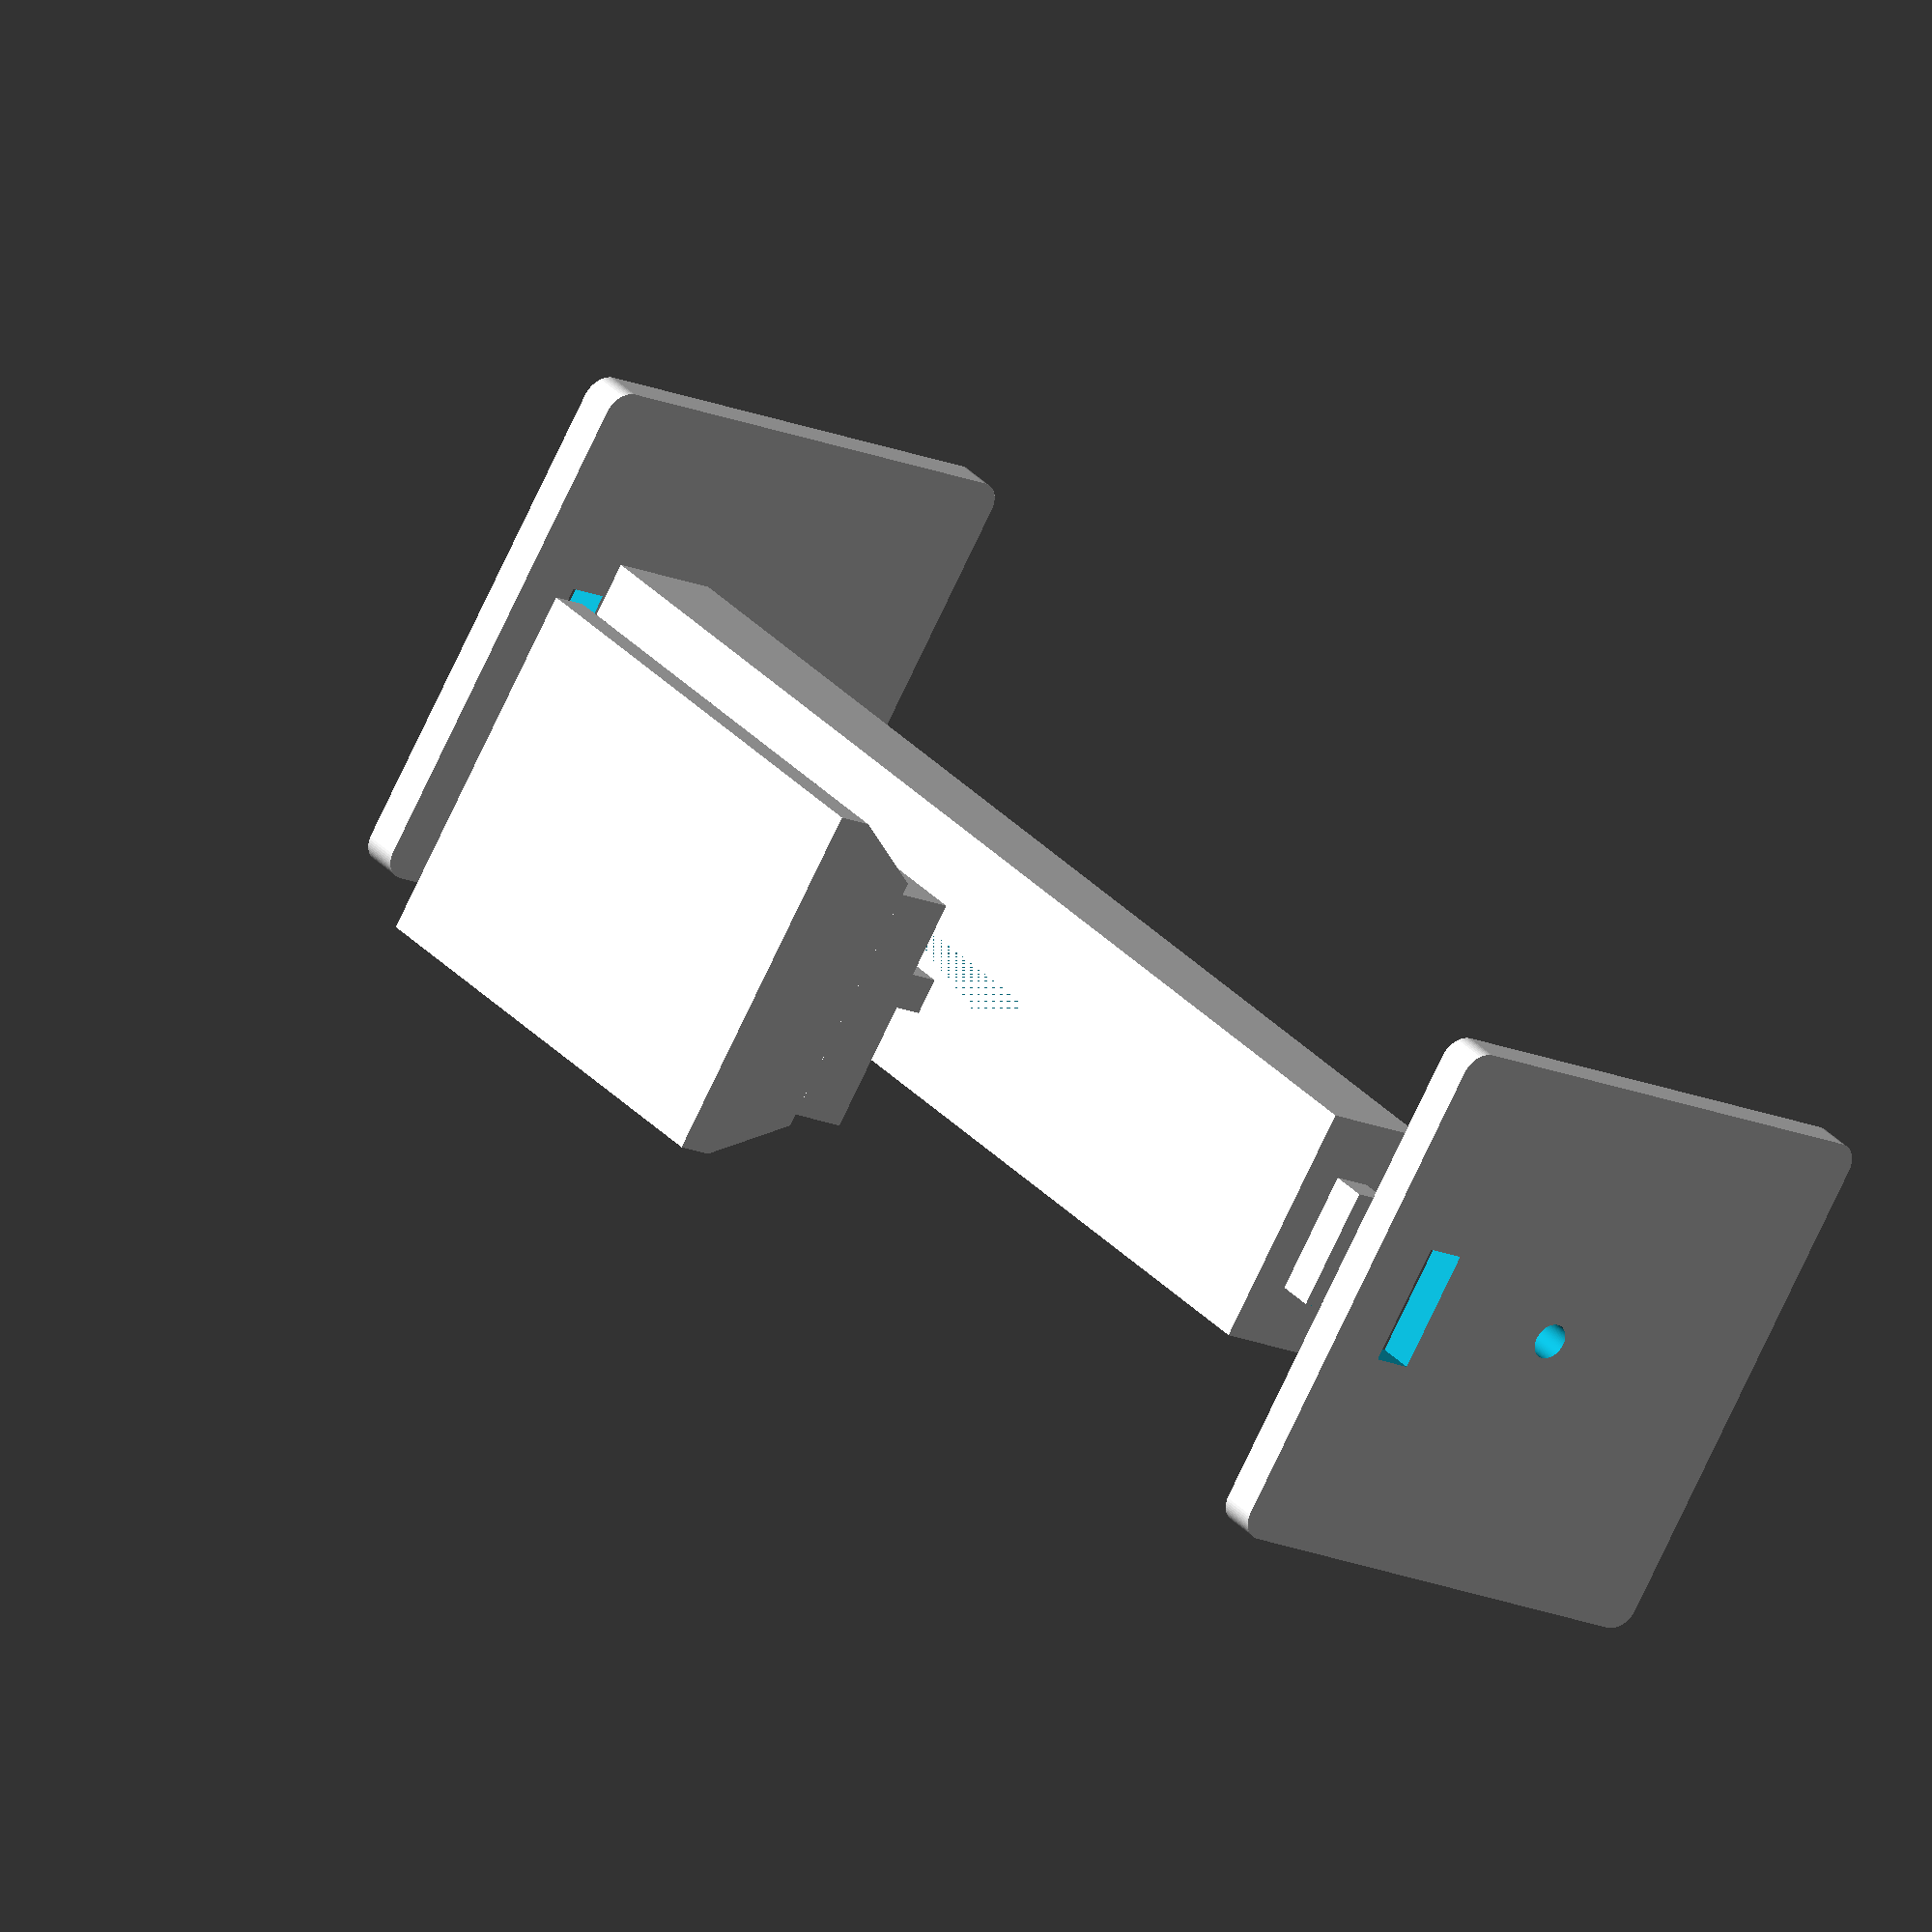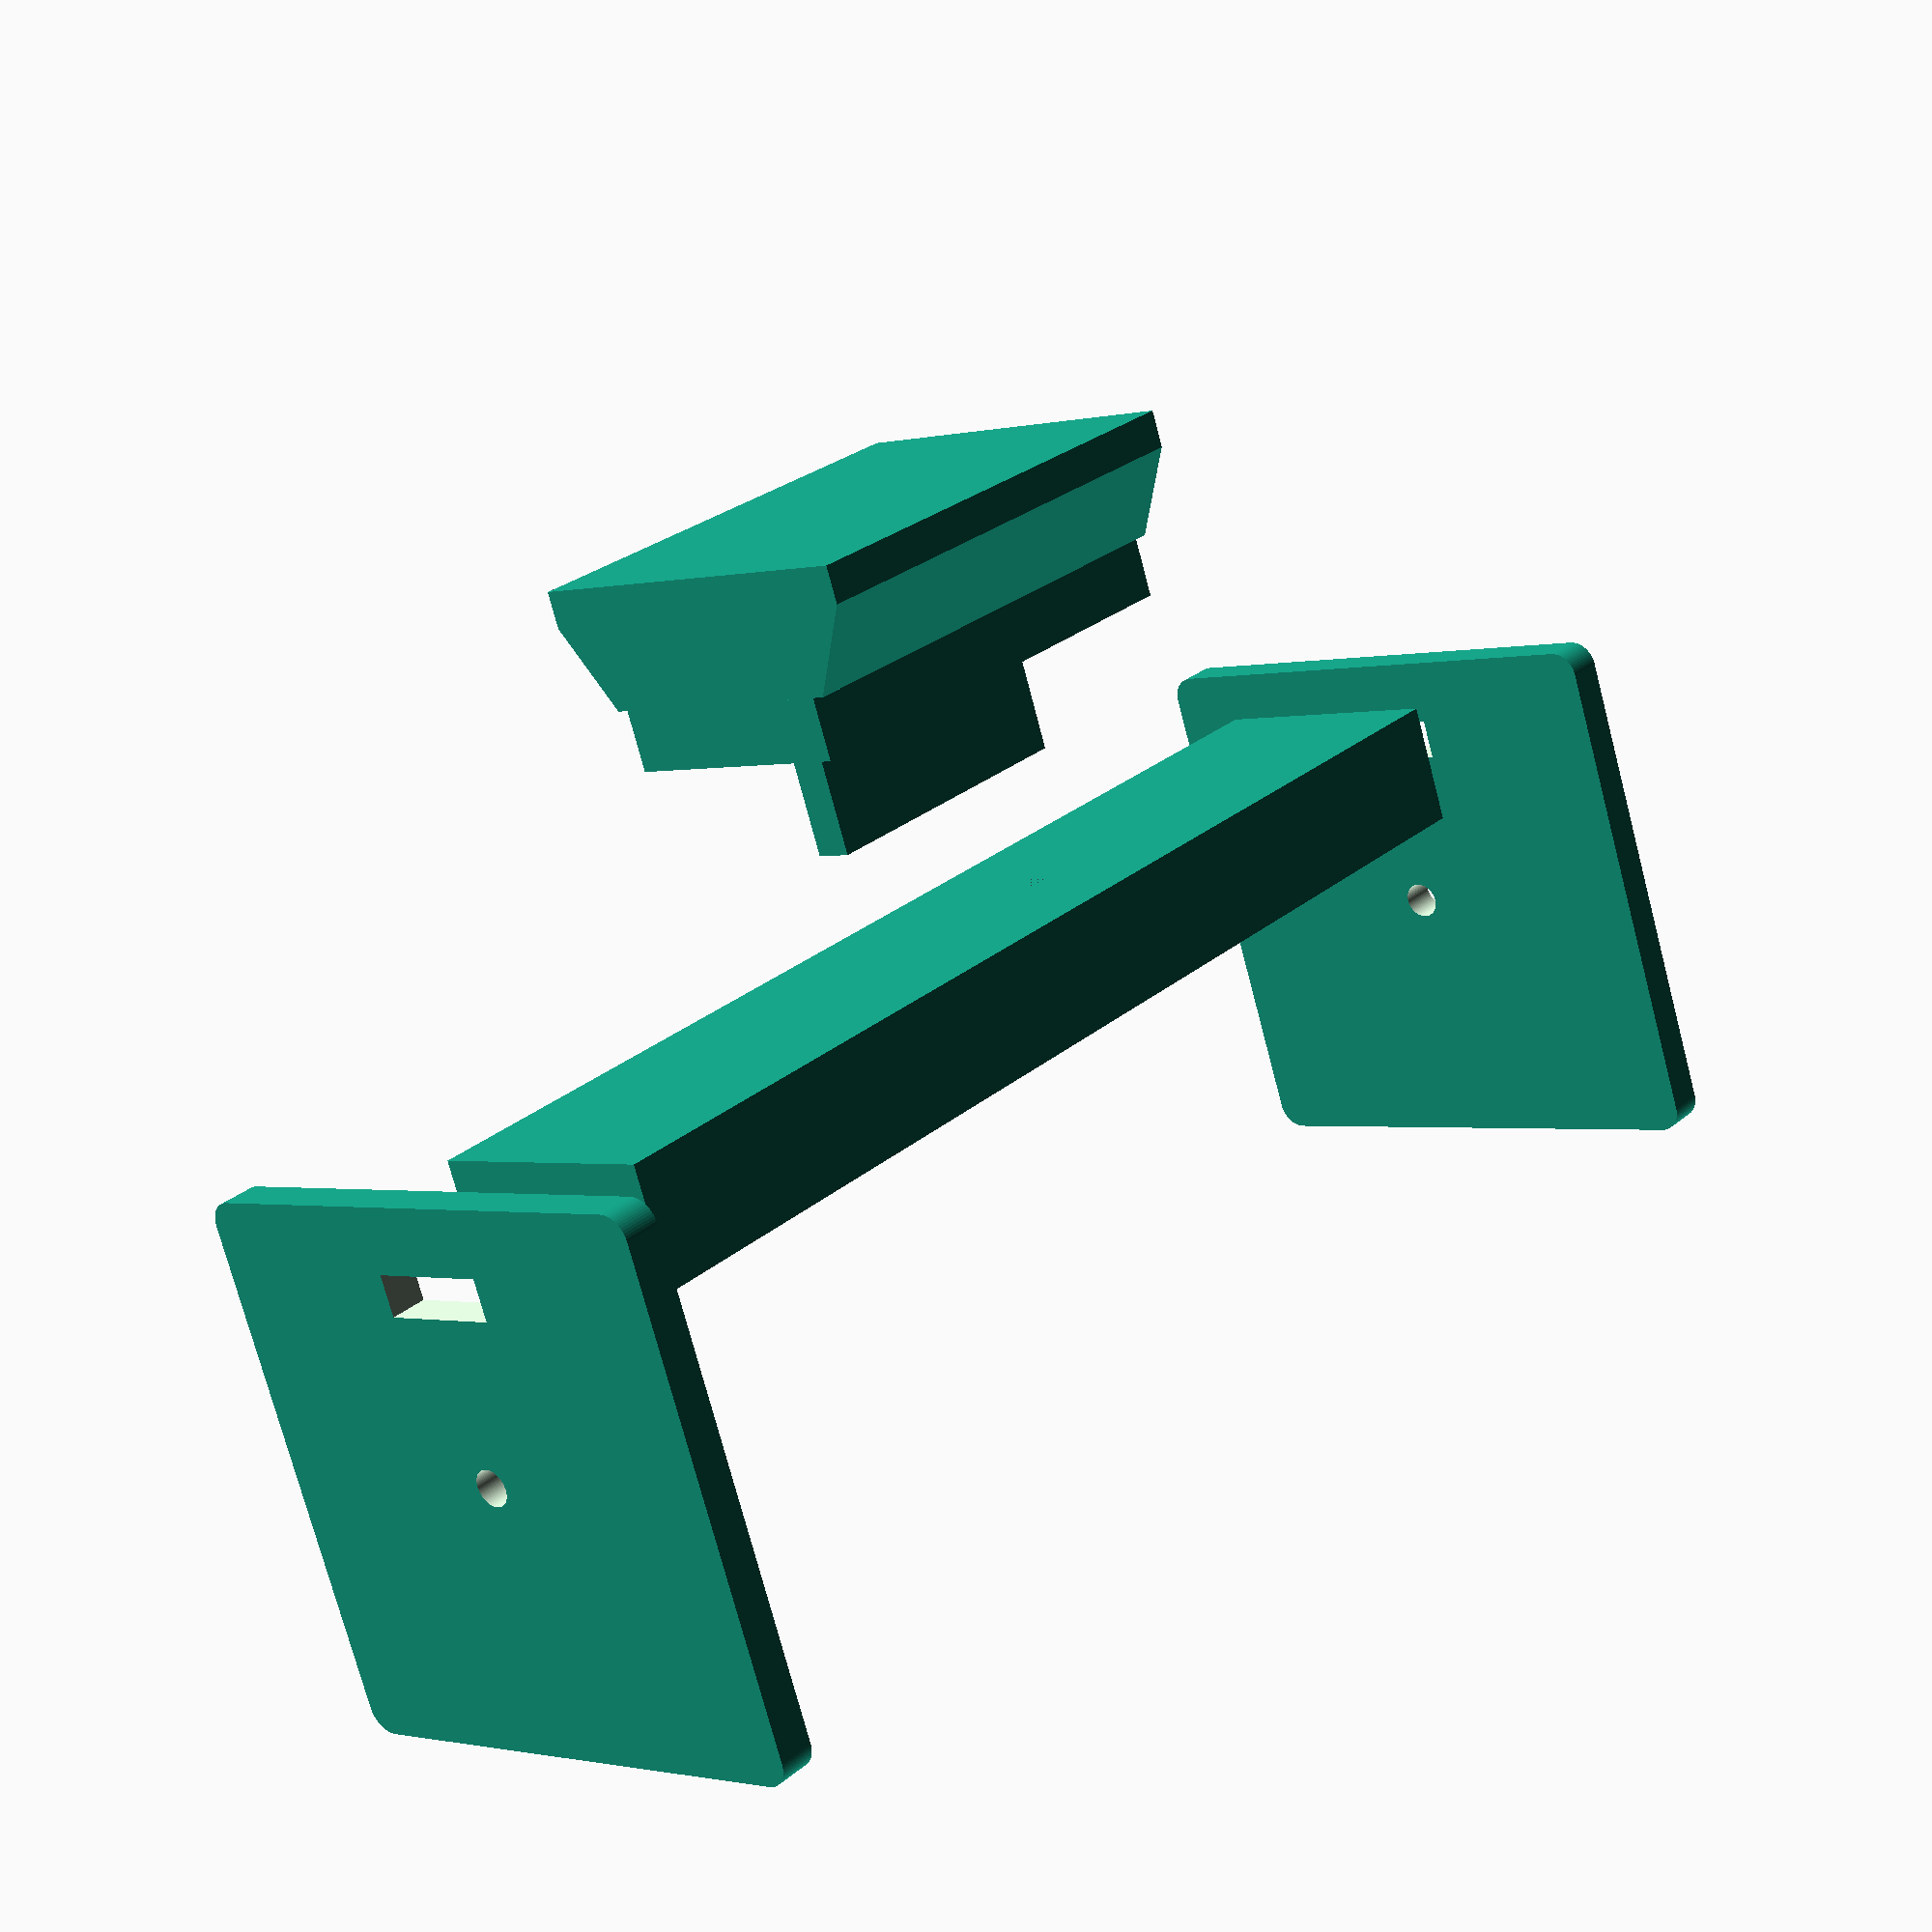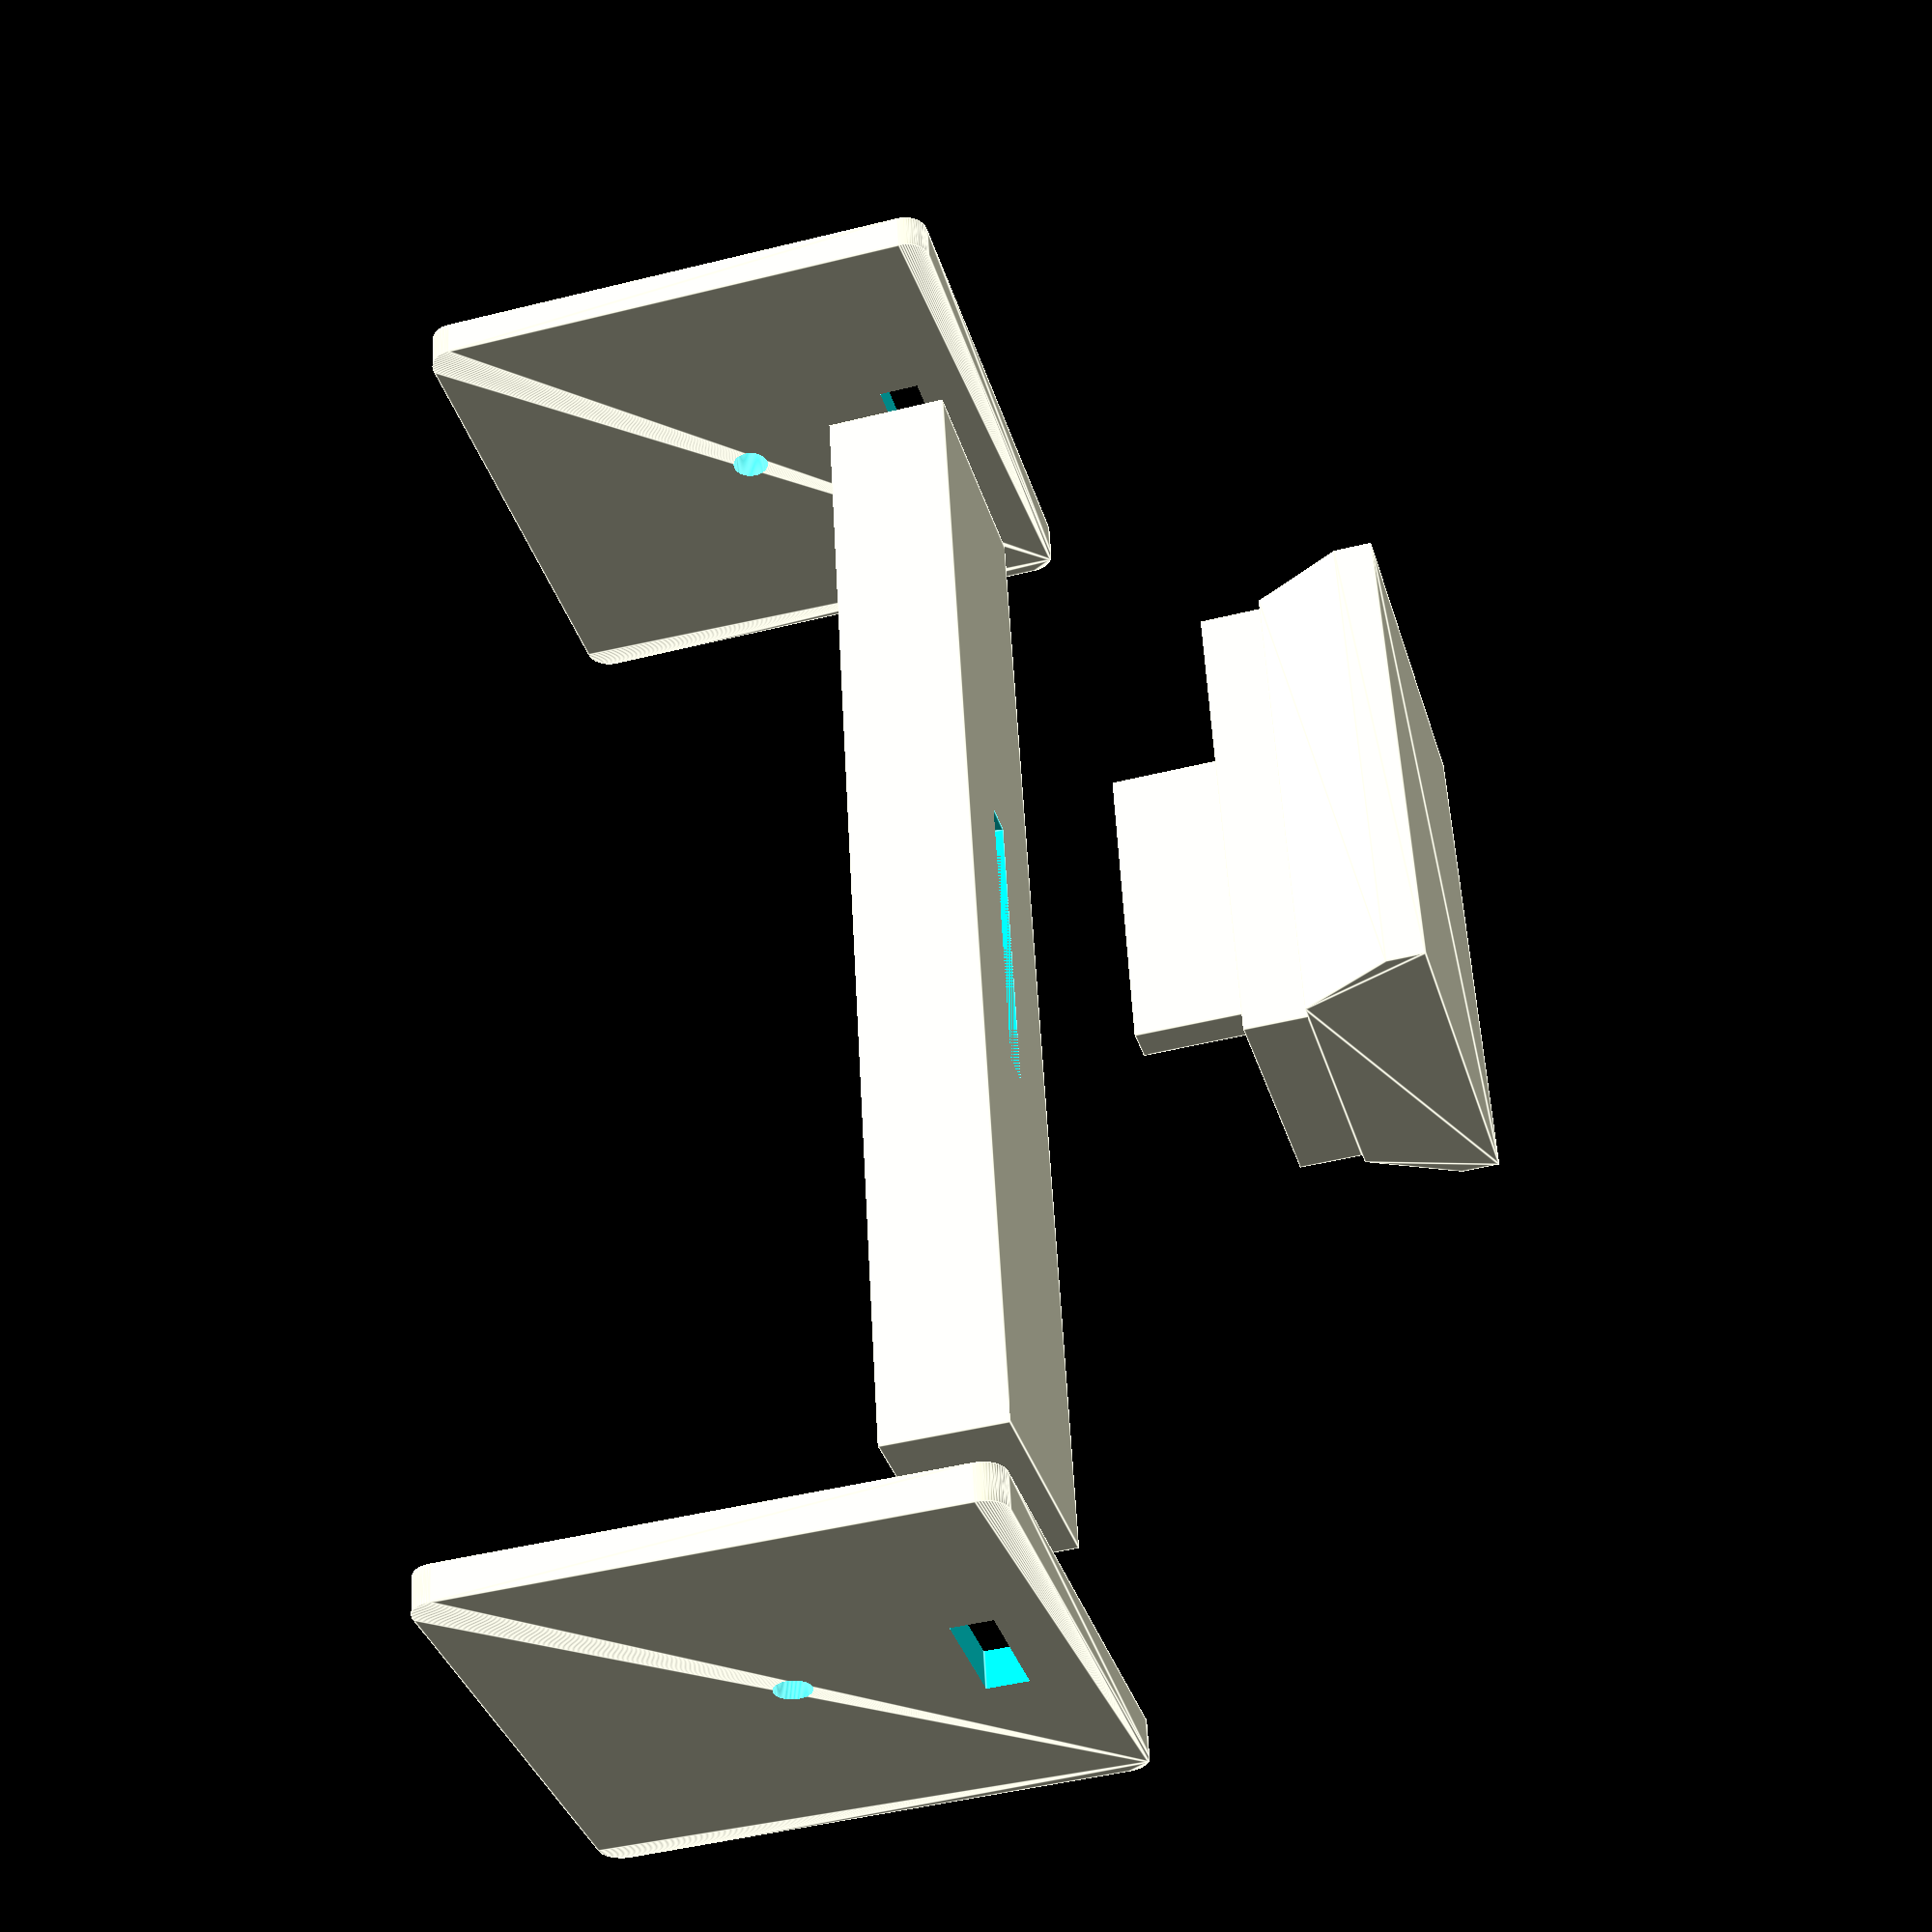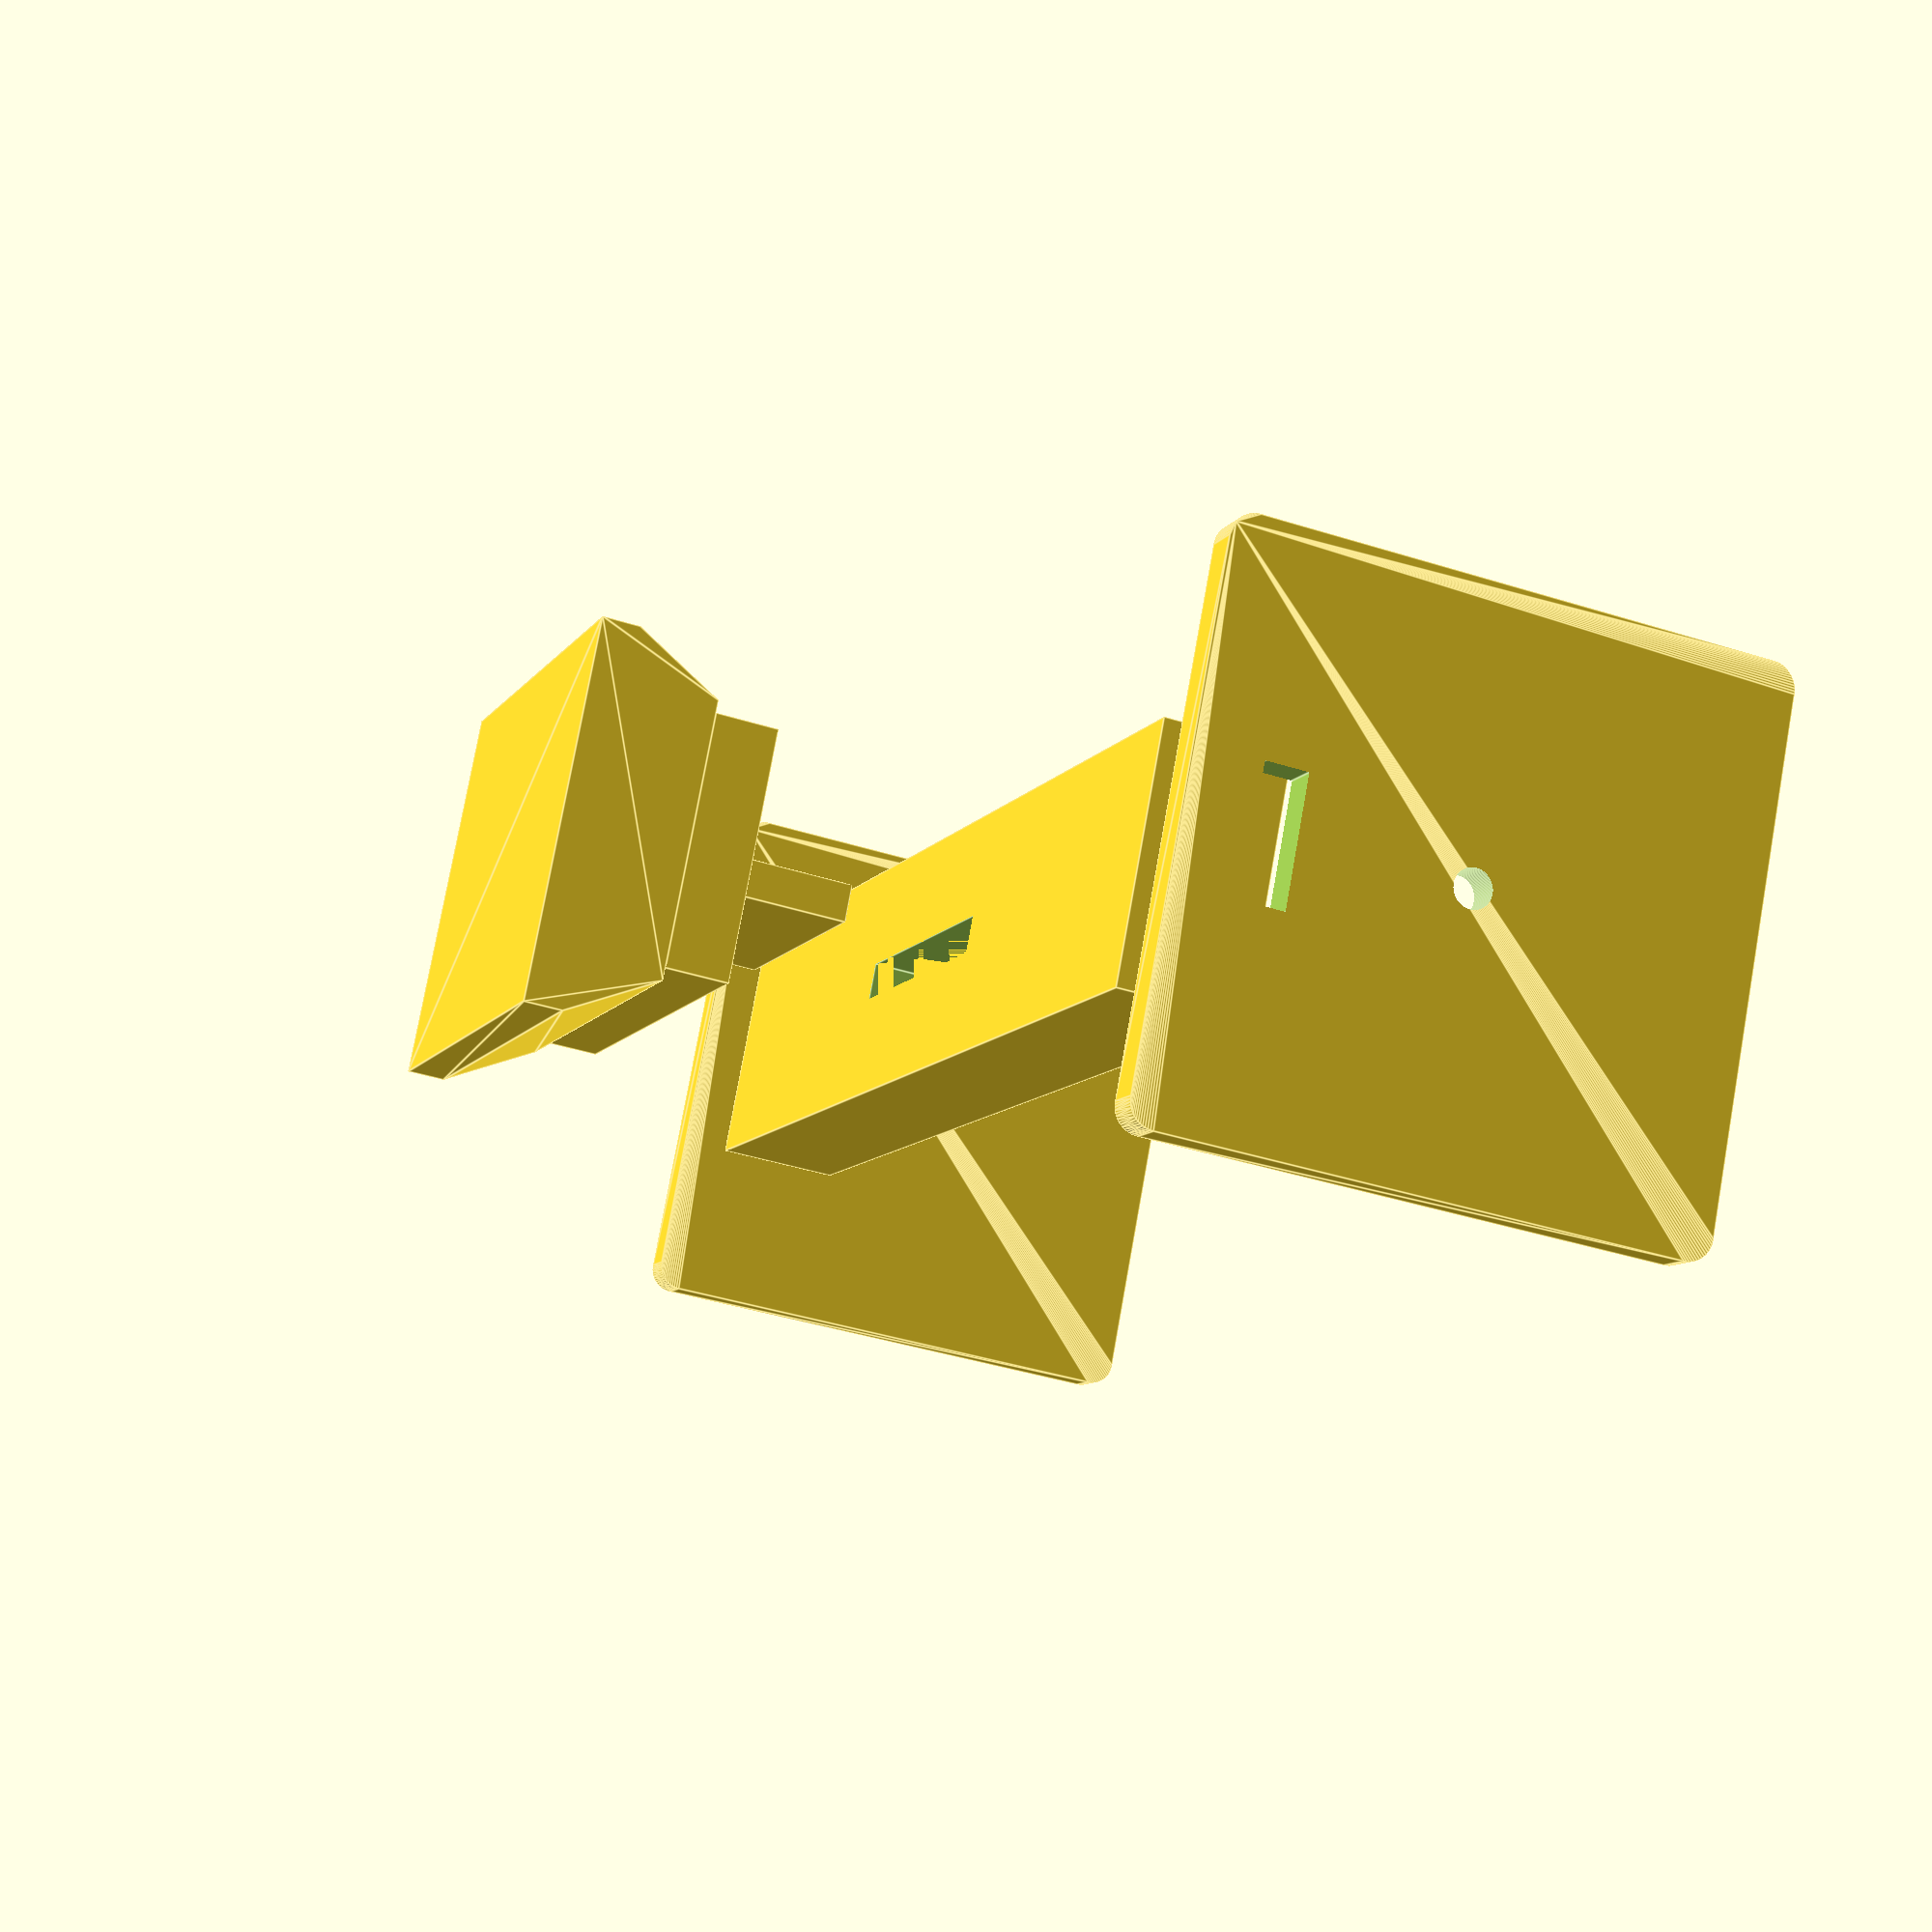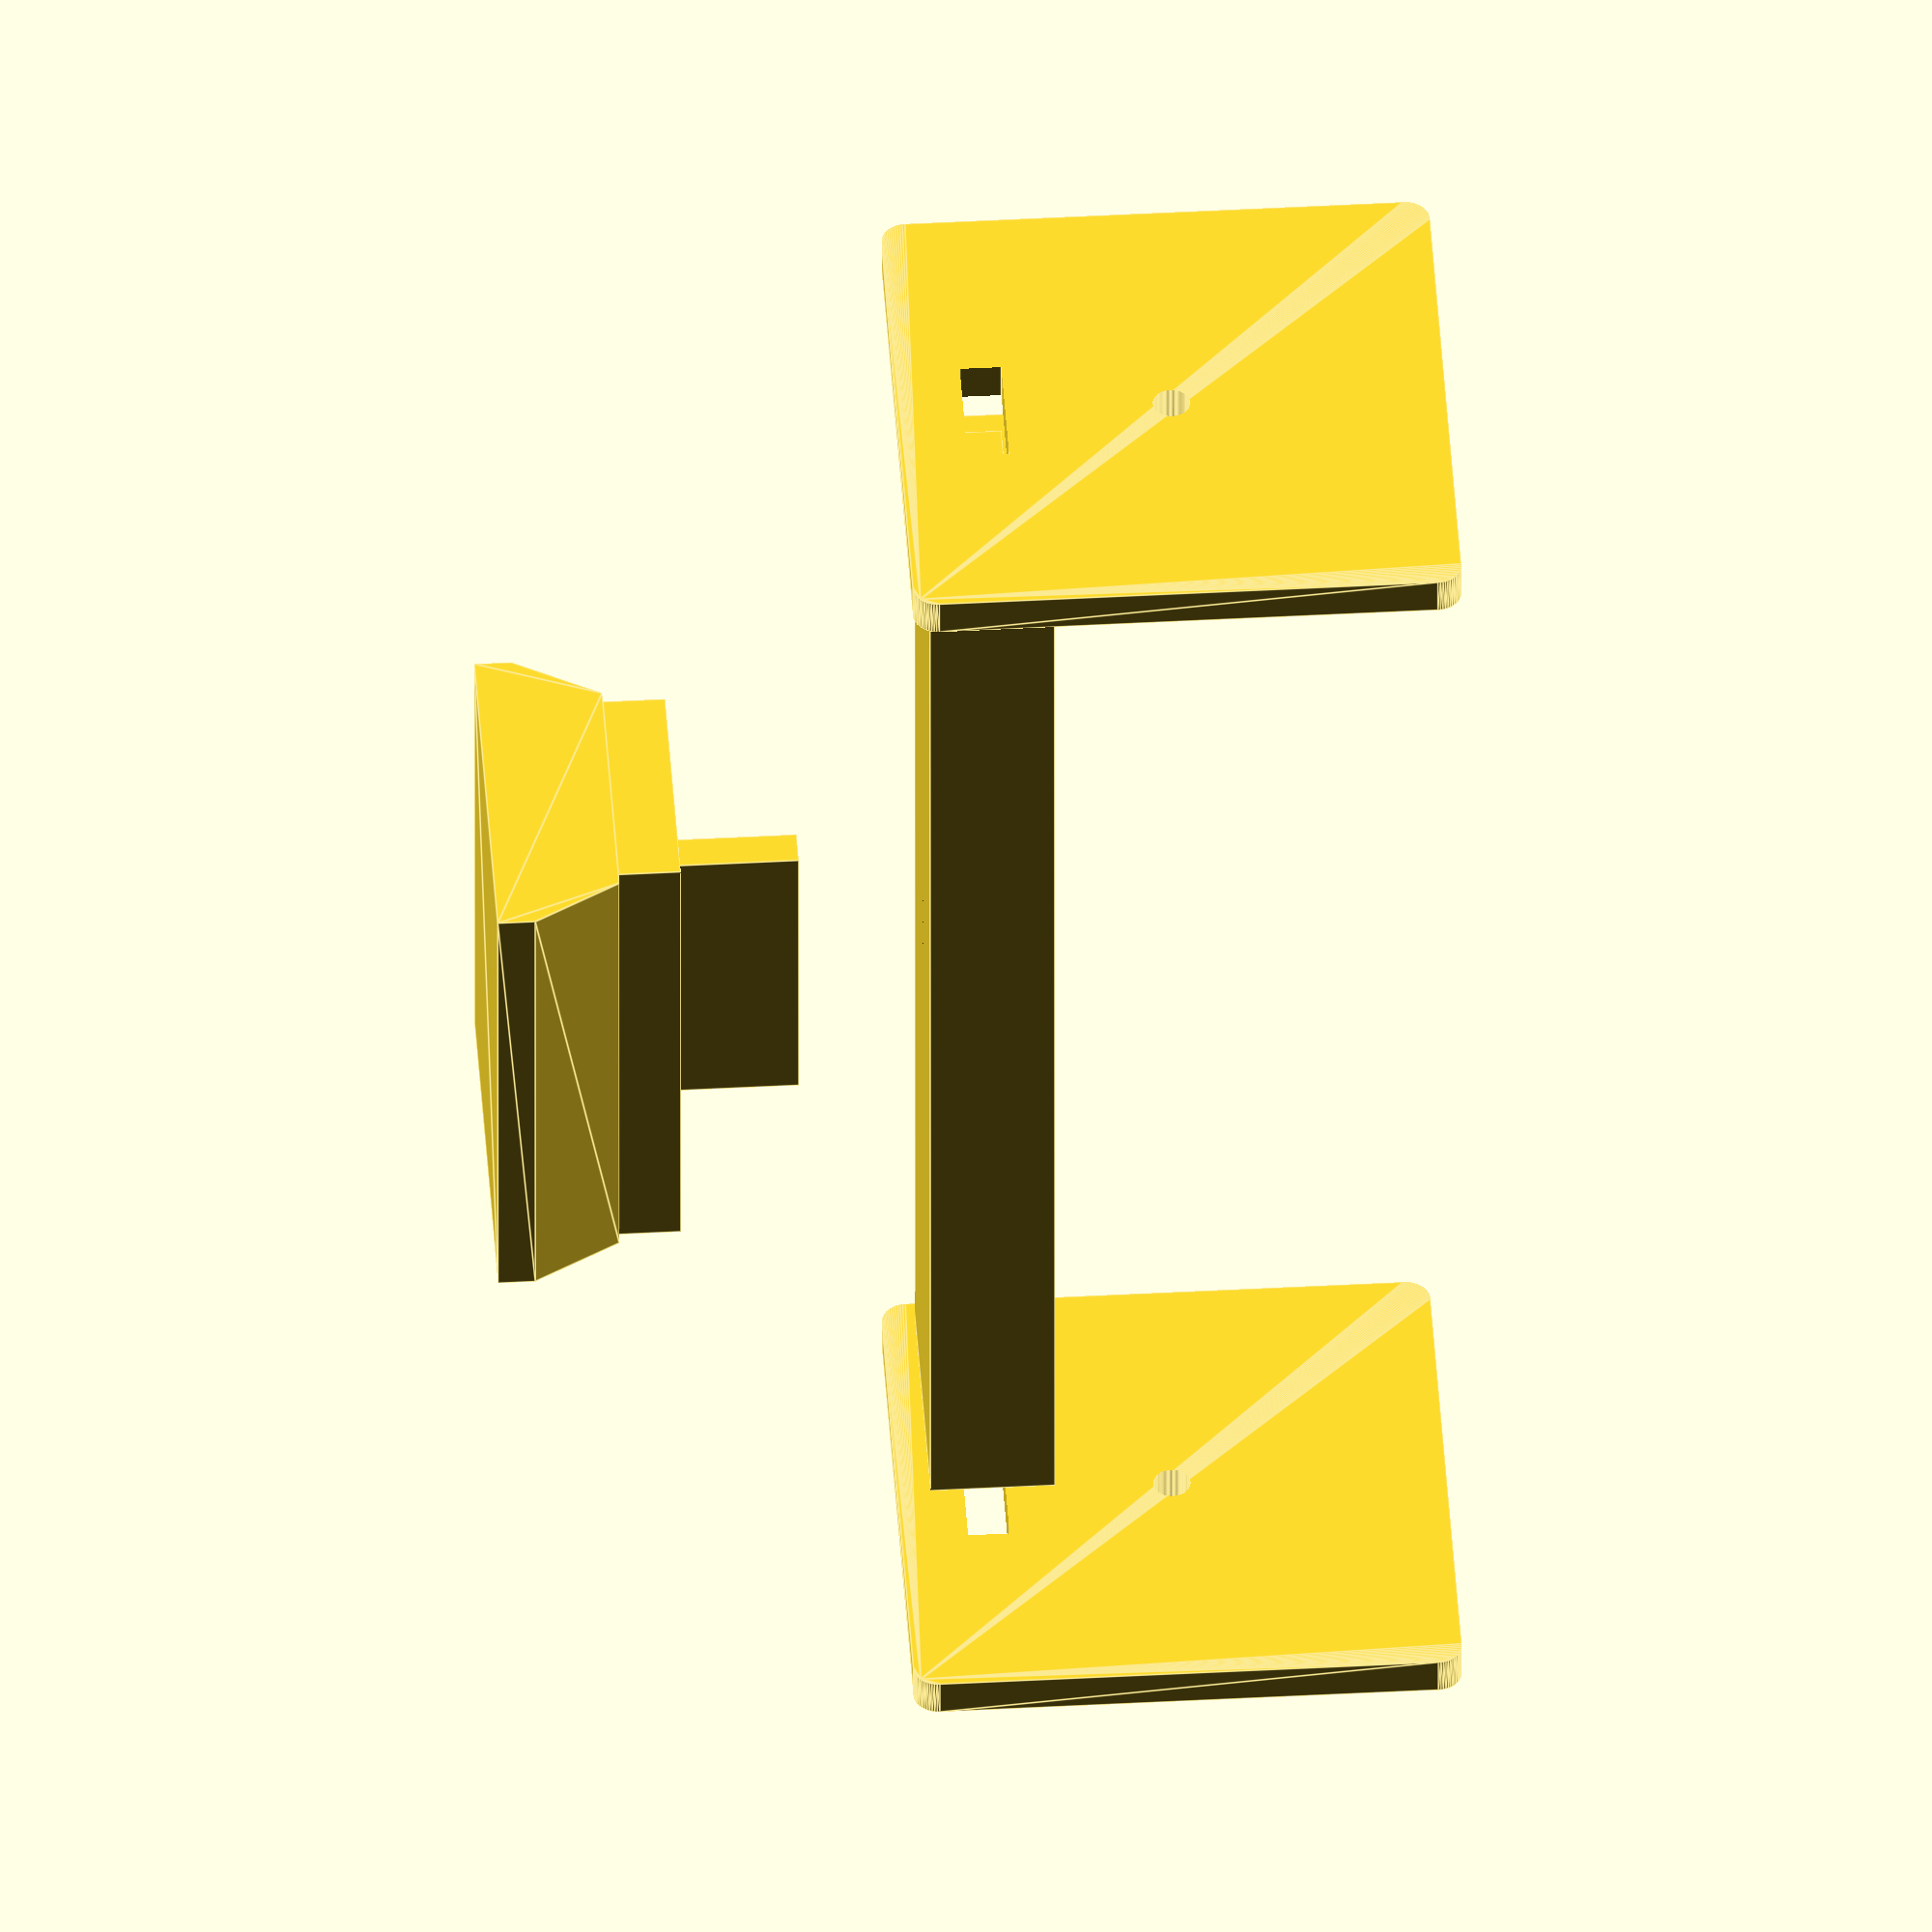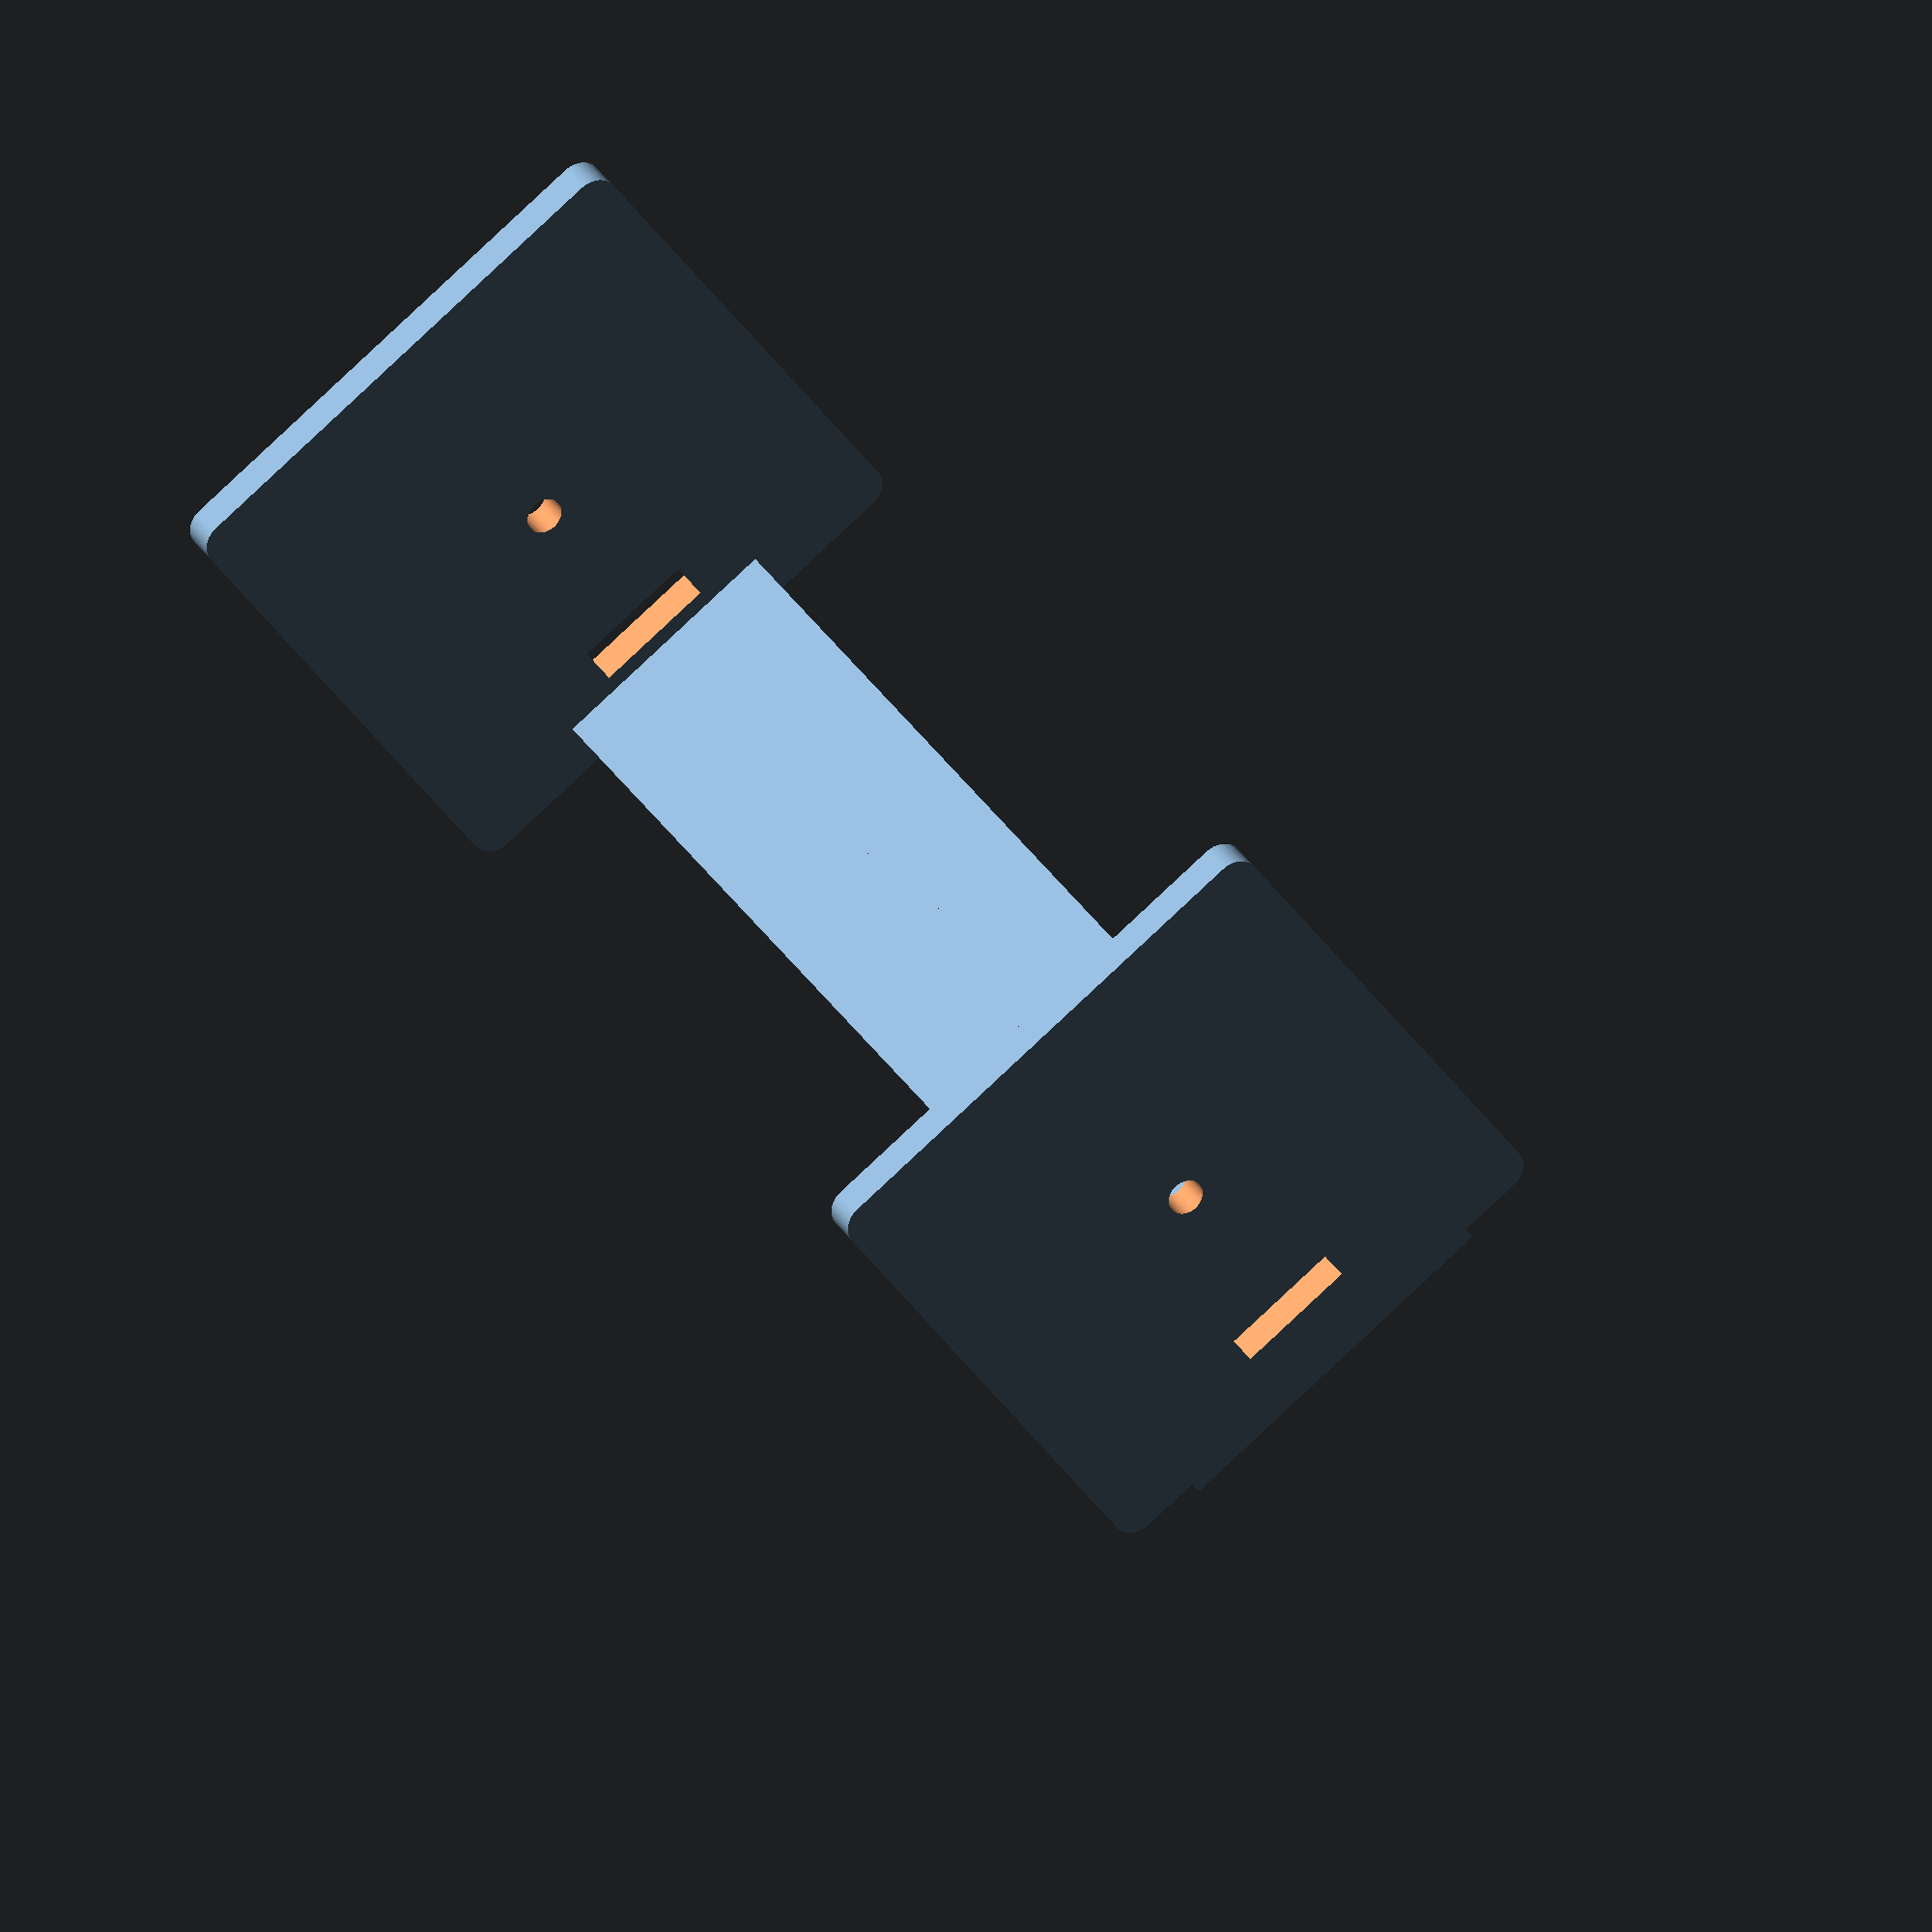
<openscad>
module aronde(longueur,h1,h_tot,largeur_base,largeur_haut)
{
hauteur_base_1=h1;
hauteur_base_2=h_tot;

dy=(largeur_base-largeur_haut)*0.5;

rotate([90,0,90])
linear_extrude(height=longueur)
{
polygon(points = [[0,0],[largeur_base,0],
                  [largeur_base,hauteur_base_1],
                   [largeur_base-dy,hauteur_base_2],
                  [dy,hauteur_base_2],[0,hauteur_base_1]]);
}
}

// queue d'aronde
h_aronde=10;
L_aronde=40;
largueur_aronde=30;
aronde(L_aronde,3,h_aronde,largueur_aronde,22);

// rehausse
l_tot=100;
longueur_barre = l_tot;
largeur_barre=20;

h_rehausse=5;

dx=-(longueur_barre-L_aronde)/2;
dy=(largueur_aronde-largeur_barre)/2;
ecart=20;
translate([0,dy,h_aronde])  
cube([L_aronde,largeur_barre,h_rehausse]);

// tenon de la rehausse
h_tenon=10;
l_tenon=25;
ep_tenon=3;
tx= L_aronde/2;
ty = largueur_aronde/2;
tz=h_tenon/2+h_rehausse+h_aronde;
translate([tx,ty,tz])
cube([l_tenon,ep_tenon,h_tenon],center=true);


// poutre centrale
translate([0,0,40])
translate([tx,ty,0])
difference()
{
    union()
    {
      cube([longueur_barre,largeur_barre,h_tenon],center=true);
      cube([longueur_barre+2*ep_tenon,largeur_barre/2,h_tenon/3],center=true);
    }
    cube([l_tenon,ep_tenon,h_tenon],center=true);
}

// pieces de bout

module extremite()
{
   difference()
   {
    minkowski ()
    {
    cube([ep_tenon/30,40,40],center=true);
    rotate([0,90,0])
    cylinder(h=ep_tenon,r=2,$fn=60);
    }
    // trou de visee
    rotate([0,90,0])
    cylinder(d=3,h=100,center=true,$fn=100);
    // trou pour le tenon
    translate([0,0,-15])       
   cube([100,largeur_barre/2,h_tenon/3],center=true);
   }
}
translate([-40,largueur_aronde/2,55])
extremite();
translate([+80,largueur_aronde/2,55])
extremite();
</openscad>
<views>
elev=14.4 azim=143.2 roll=224.4 proj=o view=solid
elev=74.4 azim=49.8 roll=194.7 proj=p view=solid
elev=46.4 azim=100.9 roll=105.9 proj=p view=edges
elev=39.9 azim=151.0 roll=248.5 proj=p view=edges
elev=315.8 azim=90.3 roll=266.4 proj=o view=edges
elev=222.6 azim=59.7 roll=148.0 proj=o view=solid
</views>
